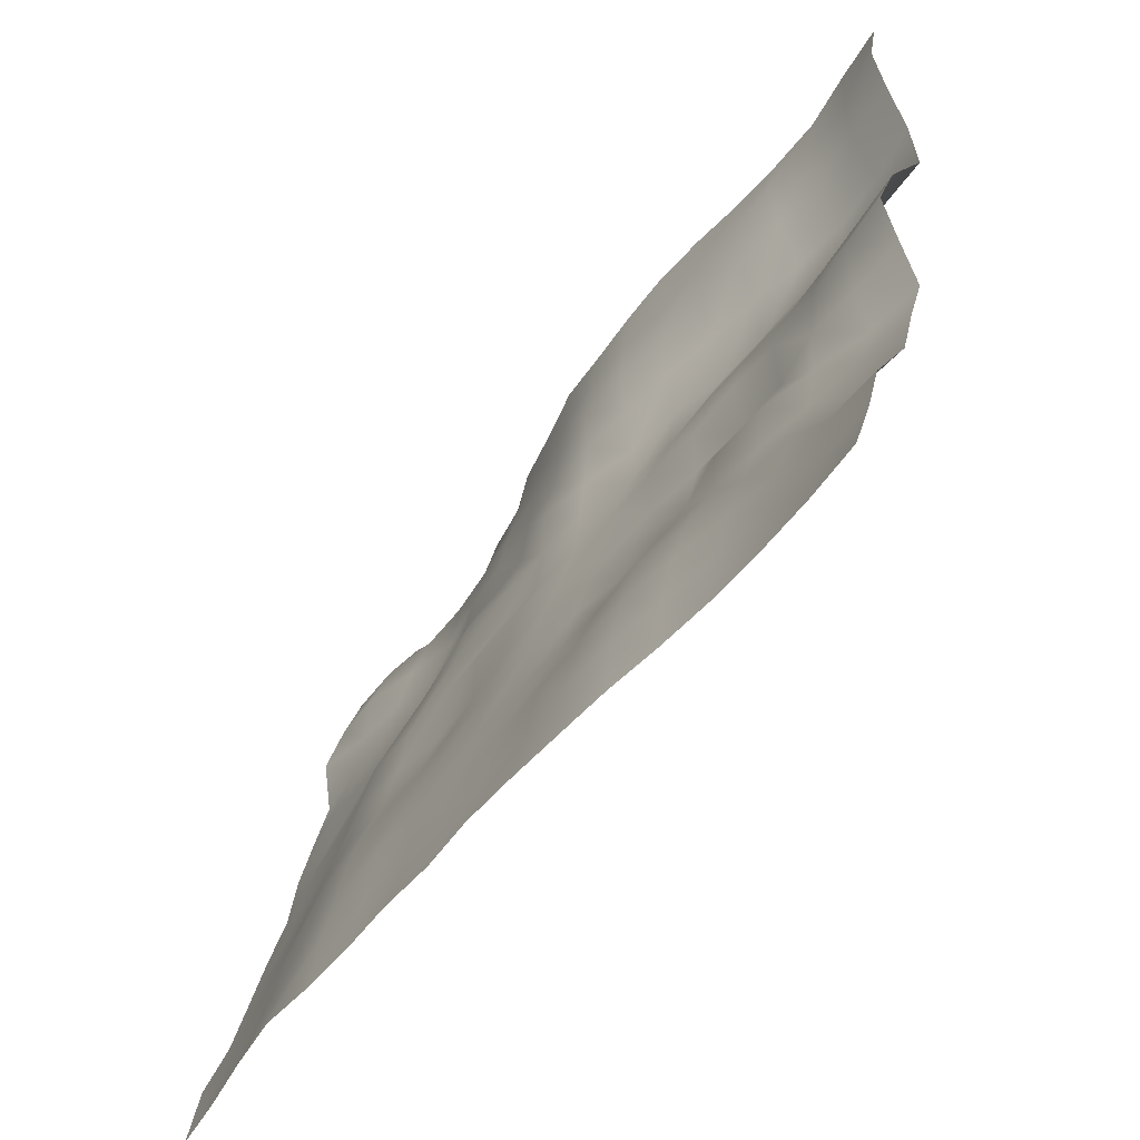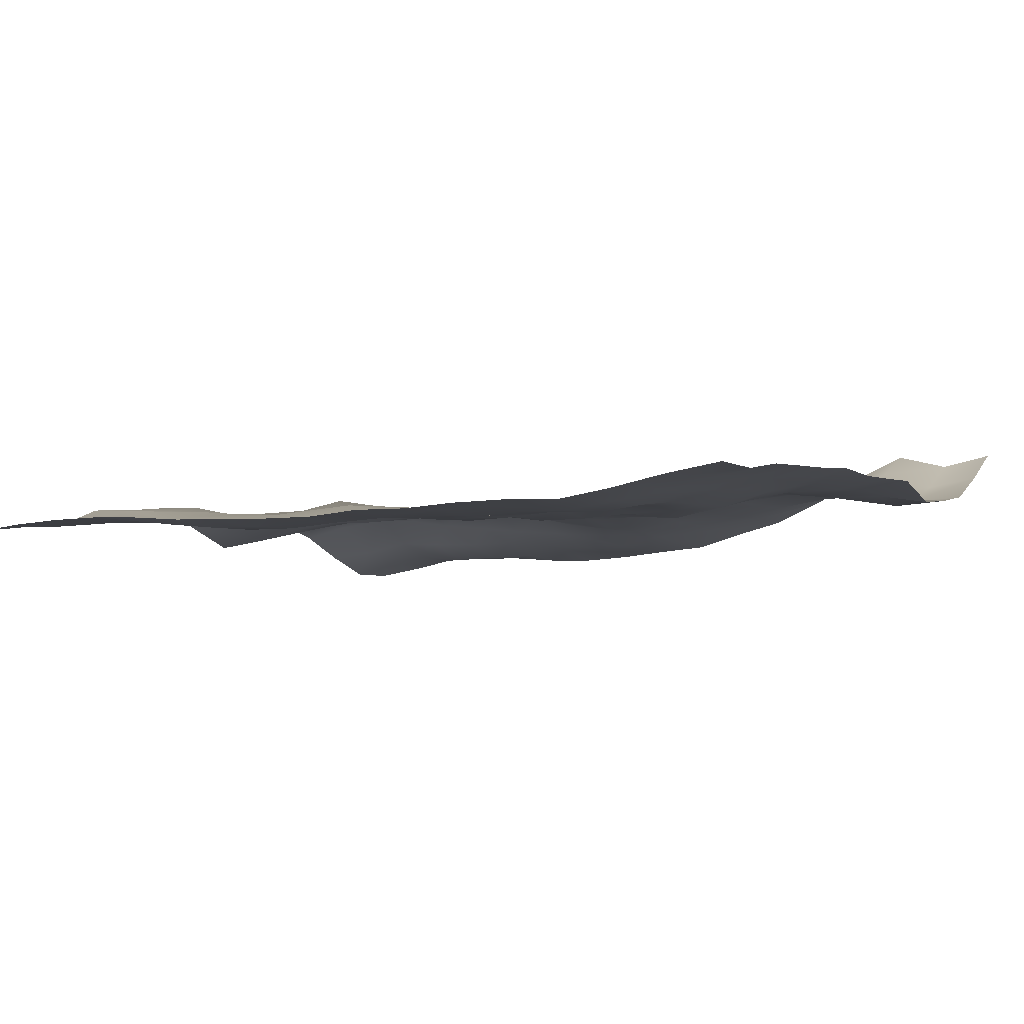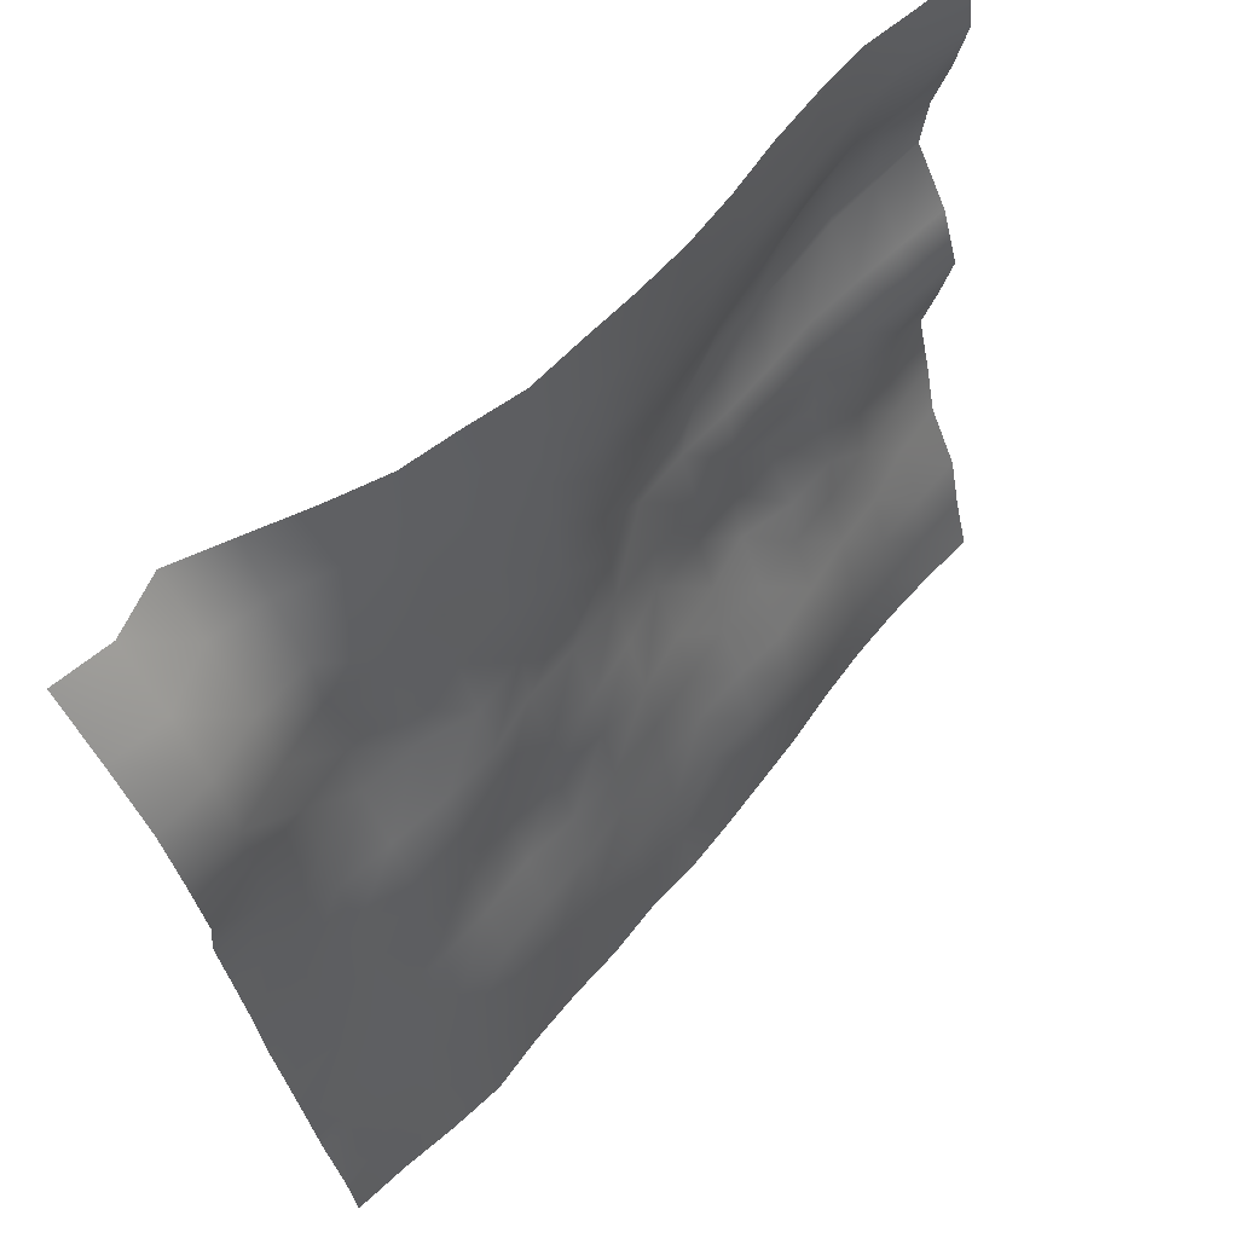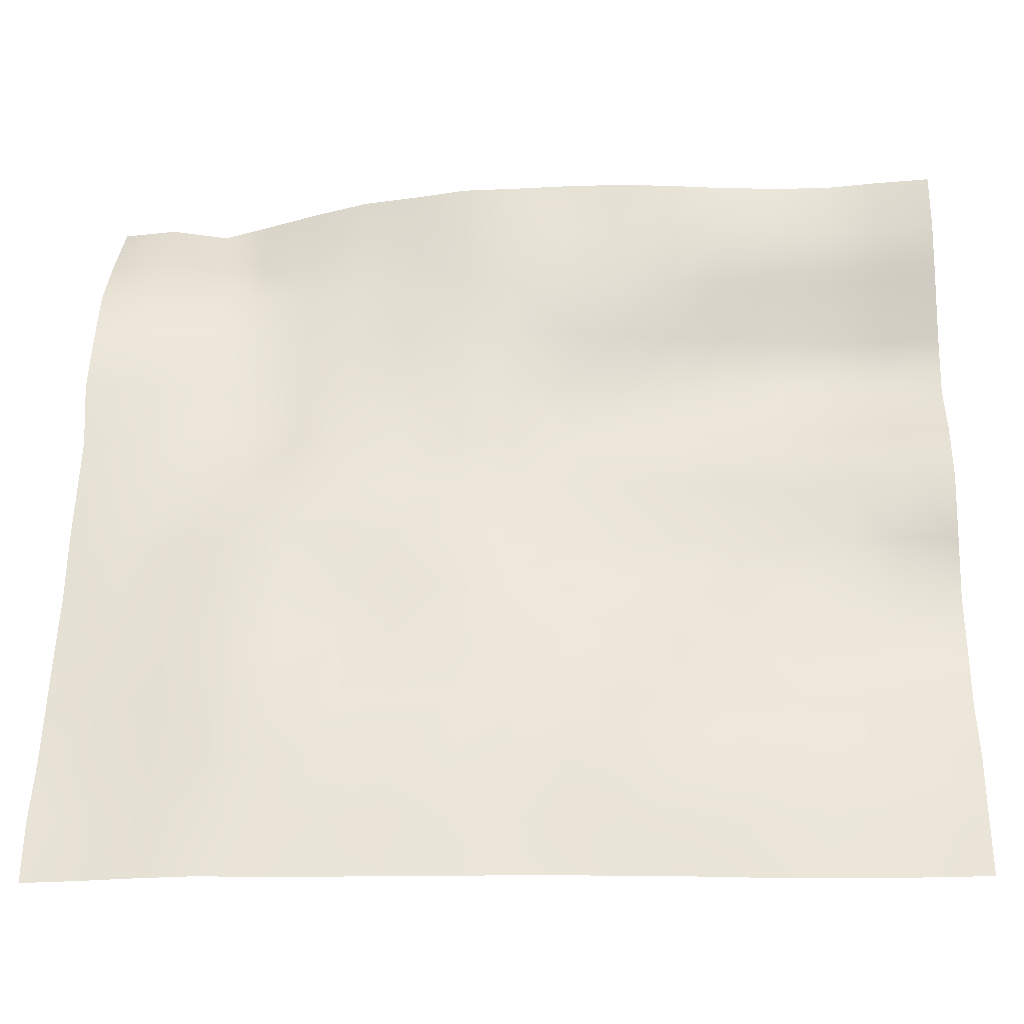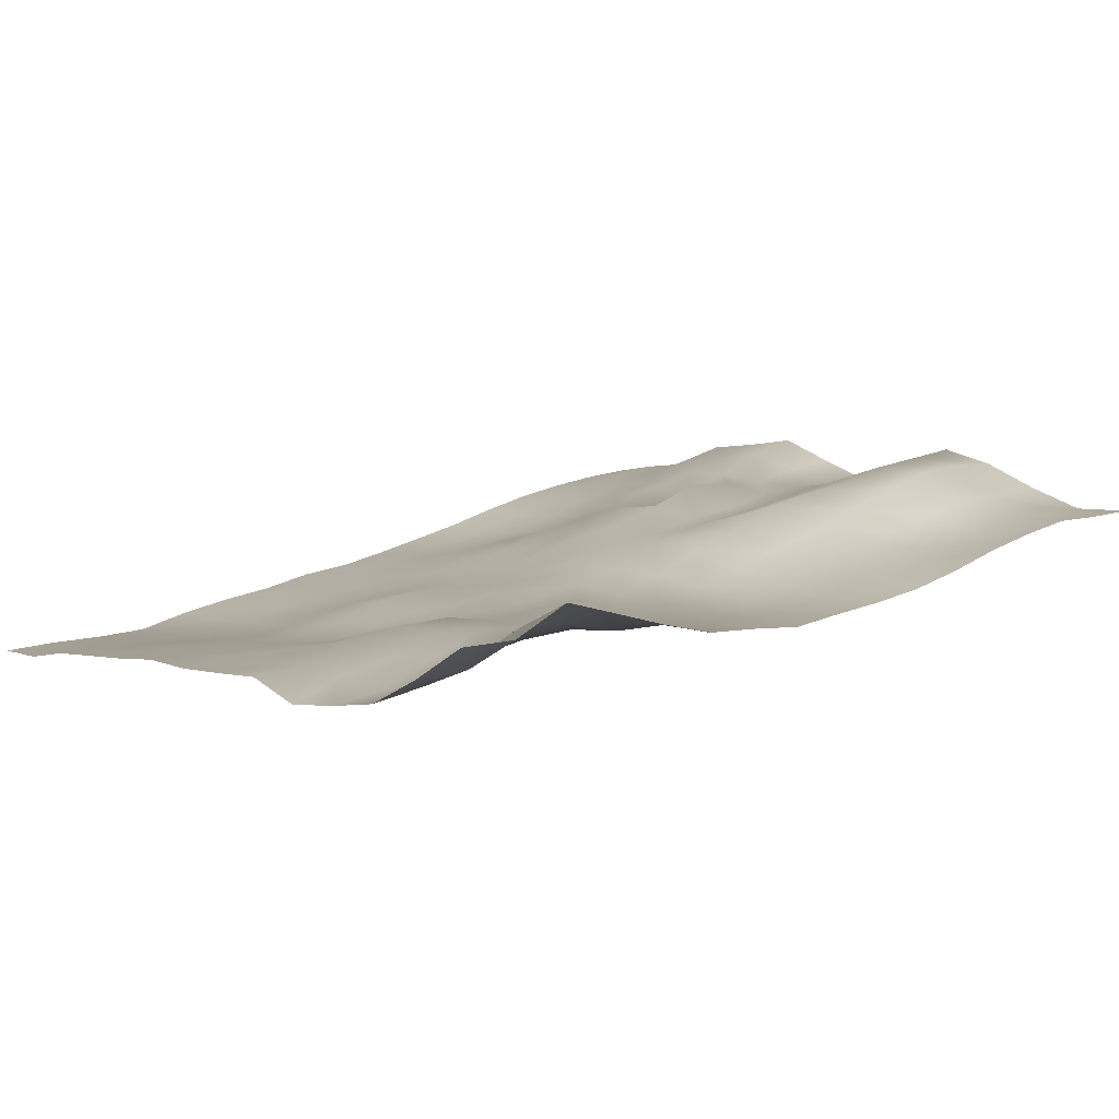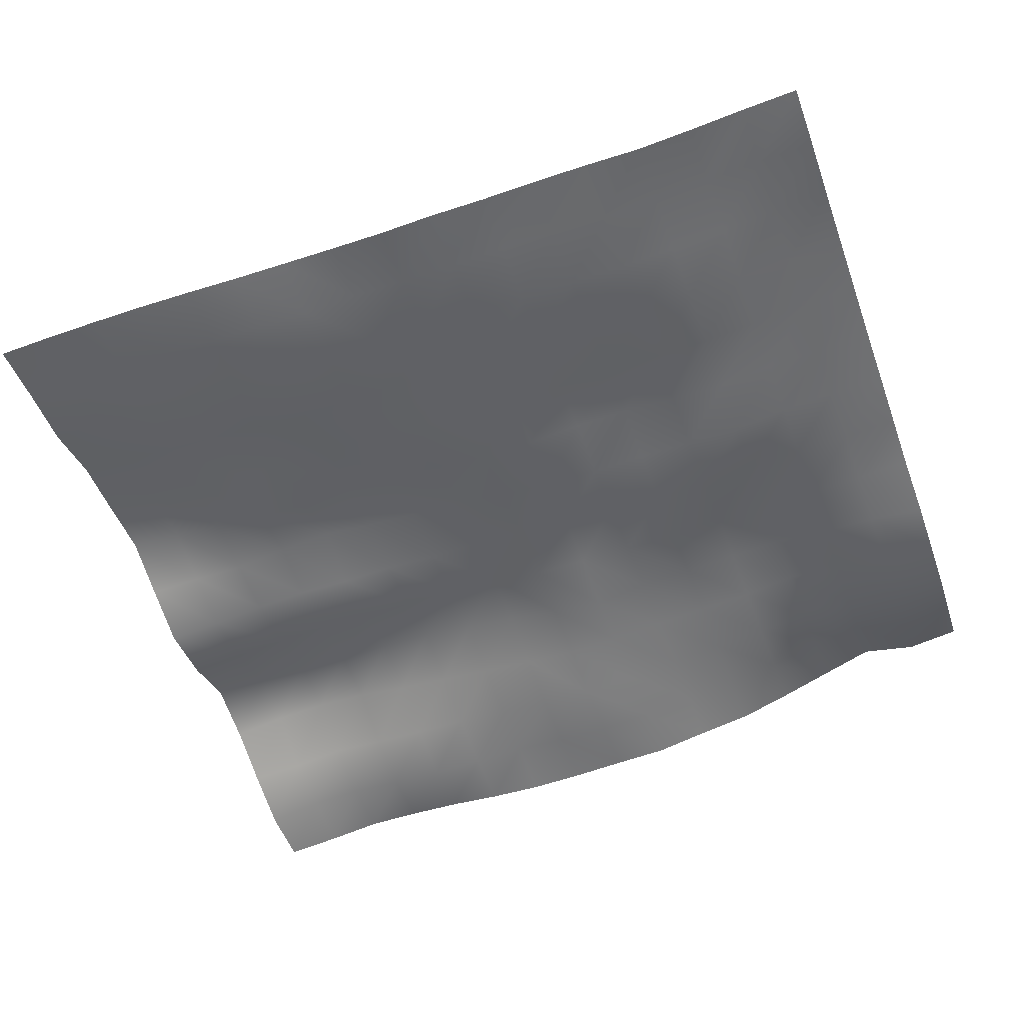
<metadata>
{"format":"obj","ext":"obj","renderer":"f3d","projection":"perspective","resolution":1024,"background":"white","views":[{"elev":-53.4,"azim":57.1,"up":"+Z"},{"elev":-14.9,"azim":-149.6,"up":"+Y"},{"elev":63.4,"azim":-46.1,"up":"+Z"},{"elev":-22.5,"azim":5.1,"up":"+Z"},{"elev":16.5,"azim":-40.9,"up":"+Y"},{"elev":-63.2,"azim":-160.0,"up":"+Y"}]}
</metadata>
<code>
o inter_MetElipResi_2_inter_MetElipResi_2.001
v 1.39 1.582 1.579
v 0.01819 1.112 1.579
v 0.01819 1.29 3.078
v 1.39 1.719 3.078
v 0.01819 1.325 4.577
v 1.39 1.545 4.577
v 0.01819 1.314 6.075
v 1.39 1.435 6.075
v 0.01819 1.471 7.574
v 1.39 1.58 7.574
v 0.01819 1.735 9.072
v 1.39 1.73 9.072
v -1.354 0.9534 1.579
v -1.354 0.9827 3.078
v -1.354 1.266 4.577
v -1.354 1.418 6.075
v -1.354 1.561 7.574
v -1.354 1.718 9.072
v -2.725 0.8521 1.579
v -2.725 1.226 3.078
v -2.725 1.382 4.577
v -2.725 1.578 6.075
v -2.725 1.8 7.574
v -2.725 1.971 9.072
v -4.097 0.6375 1.579
v -4.097 1.228 3.078
v -4.097 1.441 4.577
v -4.097 1.687 6.075
v -4.097 1.984 7.574
v -4.097 2.182 9.072
v -5.469 0.9779 1.579
v -5.469 1.263 3.078
v -5.469 1.498 4.577
v -5.469 1.801 6.075
v -5.469 2.141 7.574
v -5.469 2.656 9.072
v -6.84 1.061 1.579
v -6.84 1.303 3.078
v -6.84 1.71 4.577
v -6.84 1.866 6.075
v -6.84 2.608 7.574
v -6.84 3.191 9.072
v -8.212 0.722 1.579
v -8.212 1.023 3.078
v -8.212 1.35 4.577
v -8.212 1.785 6.075
v -8.212 2.81 7.574
v -8.212 3.718 9.072
v -9.584 0.6802 1.579
v -9.584 0.8766 3.078
v -9.584 0.9363 4.577
v -9.584 1.434 6.075
v -9.584 2.202 7.574
v -9.584 3.221 9.072
v -10.96 0.7497 1.579
v -10.96 0.5174 3.078
v -10.96 0.8983 4.577
v -10.96 1.36 6.075
v -10.96 2.299 7.574
v -10.96 3.366 9.072
v 2.762 1.955 3.078
v 2.762 1.732 1.579
v 4.133 2.345 3.078
v 4.133 1.751 1.579
v 5.505 2.477 3.078
v 5.505 1.846 1.579
v 6.877 2.541 3.078
v 6.877 1.987 1.579
v 8.248 2.71 3.078
v 8.248 1.961 1.579
v 9.62 2.728 3.078
v 9.62 1.902 1.579
v 10.99 2.751 3.078
v 10.99 1.831 1.579
v 2.762 1.782 4.577
v 4.133 2.065 4.577
v 5.505 2.332 4.577
v 6.877 2.667 4.577
v 8.248 2.837 4.577
v 9.62 2.804 4.577
v 10.99 2.617 4.577
v 2.762 1.668 6.075
v 4.133 1.913 6.075
v 5.505 2.026 6.075
v 6.877 2.196 6.075
v 8.248 2.401 6.075
v 9.62 2.251 6.075
v 10.99 2.245 6.075
v 2.762 1.793 7.574
v 4.133 1.81 7.574
v 5.505 1.9 7.574
v 6.877 2.019 7.574
v 8.248 2.24 7.574
v 9.62 2.241 7.574
v 10.99 1.974 7.574
v 2.762 1.78 9.072
v 4.133 1.948 9.072
v 5.505 2.189 9.072
v 6.877 2.349 9.072
v 8.248 2.444 9.072
v 9.62 2.308 9.072
v 10.99 2.22 9.072
v 2.762 1.211 0.08087
v 1.39 1.154 0.08087
v 2.762 1.173 -1.418
v 1.39 1.058 -1.418
v 2.762 0.6854 -2.916
v 1.39 0.4266 -2.916
v 2.762 0.3255 -4.415
v 1.39 0.05301 -4.415
v 2.762 -0.2447 -5.913
v 1.39 -0.3327 -5.913
v 2.762 -0.7699 -7.412
v 1.39 -0.7999 -7.412
v 2.762 -1.065 -8.911
v 1.39 -1.046 -8.911
v 2.762 -1.2 -10.41
v 1.39 -1.367 -10.41
v 4.133 1.403 0.08087
v 4.133 1.41 -1.418
v 4.133 1.086 -2.916
v 4.133 0.4412 -4.415
v 4.133 -0.255 -5.913
v 4.133 -0.6315 -7.412
v 4.133 -0.9079 -8.911
v 4.133 -1.027 -10.41
v 5.505 1.432 0.08087
v 5.505 1.755 -1.418
v 5.505 0.8457 -2.916
v 5.505 0.6504 -4.415
v 5.505 0.05017 -5.913
v 5.505 -0.3827 -7.412
v 5.505 -0.6473 -8.911
v 5.505 -0.7911 -10.41
v 6.877 1.584 0.08087
v 6.877 1.638 -1.418
v 6.877 0.962 -2.916
v 6.877 0.8509 -4.415
v 6.877 0.3519 -5.913
v 6.877 -0.08738 -7.412
v 6.877 -0.35 -8.911
v 6.877 -0.6045 -10.41
v 8.248 1.557 0.08087
v 8.248 1.436 -1.418
v 8.248 1.334 -2.916
v 8.248 1.096 -4.415
v 8.248 0.5467 -5.913
v 8.248 0.148 -7.412
v 8.248 -0.2175 -8.911
v 8.248 -0.493 -10.41
v 9.62 1.408 0.08087
v 9.62 1.571 -1.418
v 9.62 1.748 -2.916
v 9.62 1.287 -4.415
v 9.62 0.9646 -5.913
v 9.62 0.2423 -7.412
v 9.62 -0.06254 -8.911
v 9.62 -0.4374 -10.41
v 10.99 1.321 0.08087
v 10.99 1.607 -1.418
v 10.99 1.932 -2.916
v 10.99 1.526 -4.415
v 10.99 1.17 -5.913
v 10.99 0.3513 -7.412
v 10.99 -0.007415 -8.911
v 10.99 -0.4475 -10.41
v 0.01819 0.9508 0.08087
v -1.354 0.7827 0.08087
v -2.725 0.6756 0.08087
v -4.097 0.3354 0.08087
v -5.469 0.3036 0.08087
v -6.84 0.3909 0.08087
v -8.212 0.4735 0.08087
v -9.584 0.3429 0.08087
v -10.96 0.4436 0.08087
v 0.01819 0.5637 -1.418
v -1.354 0.2451 -1.418
v -2.725 0.1244 -1.418
v -4.097 0.08278 -1.418
v -5.469 -0.02099 -1.418
v -6.84 -0.1272 -1.418
v -8.212 0.1189 -1.418
v -9.584 0.1861 -1.418
v -10.96 0.1561 -1.418
v 0.01819 0.08491 -2.916
v -1.354 0.01146 -2.916
v -2.725 0.06457 -2.916
v -4.097 0.02388 -2.916
v -5.469 -0.2431 -2.916
v -6.84 -0.3863 -2.916
v -8.212 -0.1586 -2.916
v -9.584 -0.2226 -2.916
v -10.96 -0.01876 -2.916
v 0.01819 -0.2257 -4.415
v -1.354 -0.3379 -4.415
v -2.725 -0.4483 -4.415
v -4.097 -0.4182 -4.415
v -5.469 -0.6055 -4.415
v -6.84 -0.6698 -4.415
v -8.212 -0.5434 -4.415
v -9.584 -0.4374 -4.415
v -10.96 -0.3804 -4.415
v 0.01819 -0.5117 -5.913
v -1.354 -0.6041 -5.913
v -2.725 -0.8067 -5.913
v -4.097 -0.9172 -5.913
v -5.469 -1.103 -5.913
v -6.84 -1.081 -5.913
v -8.212 -0.9134 -5.913
v -9.584 -0.7825 -5.913
v -10.96 -0.6985 -5.913
v 0.01819 -0.8627 -7.412
v -1.354 -0.9939 -7.412
v -2.725 -1.167 -7.412
v -4.097 -1.254 -7.412
v -5.469 -1.383 -7.412
v -6.84 -1.343 -7.412
v -8.212 -1.274 -7.412
v -9.584 -1.097 -7.412
v -10.96 -1.023 -7.412
v 0.01819 -1.137 -8.911
v -1.354 -1.303 -8.911
v -2.725 -1.346 -8.911
v -4.097 -1.46 -8.911
v -5.469 -1.665 -8.911
v -6.84 -1.633 -8.911
v -8.212 -1.549 -8.911
v -9.584 -1.459 -8.911
v -10.96 -1.503 -8.911
v 0.01819 -1.501 -10.41
v -1.354 -1.516 -10.41
v -2.725 -1.665 -10.41
v -4.097 -1.713 -10.41
v -5.469 -1.823 -10.41
v -6.84 -2.015 -10.41
v -8.212 -1.938 -10.41
v -9.584 -1.801 -10.41
v -10.96 -1.725 -10.41
f 1 2 3 4
f 4 3 5 6
f 6 5 7 8
f 8 7 9 10
f 10 9 11 12
f 2 13 14 3
f 3 14 15 5
f 5 15 16 7
f 7 16 17 9
f 9 17 18 11
f 13 19 20 14
f 14 20 21 15
f 15 21 22 16
f 16 22 23 17
f 17 23 24 18
f 19 25 26 20
f 20 26 27 21
f 21 27 28 22
f 22 28 29 23
f 23 29 30 24
f 25 31 32 26
f 26 32 33 27
f 27 33 34 28
f 28 34 35 29
f 29 35 36 30
f 31 37 38 32
f 32 38 39 33
f 33 39 40 34
f 34 40 41 35
f 35 41 42 36
f 37 43 44 38
f 38 44 45 39
f 39 45 46 40
f 40 46 47 41
f 41 47 48 42
f 43 49 50 44
f 44 50 51 45
f 45 51 52 46
f 46 52 53 47
f 47 53 54 48
f 49 55 56 50
f 50 56 57 51
f 51 57 58 52
f 52 58 59 53
f 53 59 60 54
f 1 4 61 62
f 62 61 63 64
f 64 63 65 66
f 66 65 67 68
f 68 67 69 70
f 70 69 71 72
f 72 71 73 74
f 4 6 75 61
f 61 75 76 63
f 63 76 77 65
f 65 77 78 67
f 67 78 79 69
f 69 79 80 71
f 71 80 81 73
f 6 8 82 75
f 75 82 83 76
f 76 83 84 77
f 77 84 85 78
f 78 85 86 79
f 79 86 87 80
f 80 87 88 81
f 8 10 89 82
f 82 89 90 83
f 83 90 91 84
f 84 91 92 85
f 85 92 93 86
f 86 93 94 87
f 87 94 95 88
f 10 12 96 89
f 89 96 97 90
f 90 97 98 91
f 91 98 99 92
f 92 99 100 93
f 93 100 101 94
f 94 101 102 95
f 1 62 103 104
f 104 103 105 106
f 106 105 107 108
f 108 107 109 110
f 110 109 111 112
f 112 111 113 114
f 114 113 115 116
f 116 115 117 118
f 62 64 119 103
f 103 119 120 105
f 105 120 121 107
f 107 121 122 109
f 109 122 123 111
f 111 123 124 113
f 113 124 125 115
f 115 125 126 117
f 64 66 127 119
f 119 127 128 120
f 120 128 129 121
f 121 129 130 122
f 122 130 131 123
f 123 131 132 124
f 124 132 133 125
f 125 133 134 126
f 66 68 135 127
f 127 135 136 128
f 128 136 137 129
f 129 137 138 130
f 130 138 139 131
f 131 139 140 132
f 132 140 141 133
f 133 141 142 134
f 68 70 143 135
f 135 143 144 136
f 136 144 145 137
f 137 145 146 138
f 138 146 147 139
f 139 147 148 140
f 140 148 149 141
f 141 149 150 142
f 70 72 151 143
f 143 151 152 144
f 144 152 153 145
f 145 153 154 146
f 146 154 155 147
f 147 155 156 148
f 148 156 157 149
f 149 157 158 150
f 72 74 159 151
f 151 159 160 152
f 152 160 161 153
f 153 161 162 154
f 154 162 163 155
f 155 163 164 156
f 156 164 165 157
f 157 165 166 158
f 1 104 167 2
f 2 167 168 13
f 13 168 169 19
f 19 169 170 25
f 25 170 171 31
f 31 171 172 37
f 37 172 173 43
f 43 173 174 49
f 49 174 175 55
f 104 106 176 167
f 167 176 177 168
f 168 177 178 169
f 169 178 179 170
f 170 179 180 171
f 171 180 181 172
f 172 181 182 173
f 173 182 183 174
f 174 183 184 175
f 106 108 185 176
f 176 185 186 177
f 177 186 187 178
f 178 187 188 179
f 179 188 189 180
f 180 189 190 181
f 181 190 191 182
f 182 191 192 183
f 183 192 193 184
f 108 110 194 185
f 185 194 195 186
f 186 195 196 187
f 187 196 197 188
f 188 197 198 189
f 189 198 199 190
f 190 199 200 191
f 191 200 201 192
f 192 201 202 193
f 110 112 203 194
f 194 203 204 195
f 195 204 205 196
f 196 205 206 197
f 197 206 207 198
f 198 207 208 199
f 199 208 209 200
f 200 209 210 201
f 201 210 211 202
f 112 114 212 203
f 203 212 213 204
f 204 213 214 205
f 205 214 215 206
f 206 215 216 207
f 207 216 217 208
f 208 217 218 209
f 209 218 219 210
f 210 219 220 211
f 114 116 221 212
f 212 221 222 213
f 213 222 223 214
f 214 223 224 215
f 215 224 225 216
f 216 225 226 217
f 217 226 227 218
f 218 227 228 219
f 219 228 229 220
f 116 118 230 221
f 221 230 231 222
f 222 231 232 223
f 223 232 233 224
f 224 233 234 225
f 225 234 235 226
f 226 235 236 227
f 227 236 237 228
f 228 237 238 229

</code>
